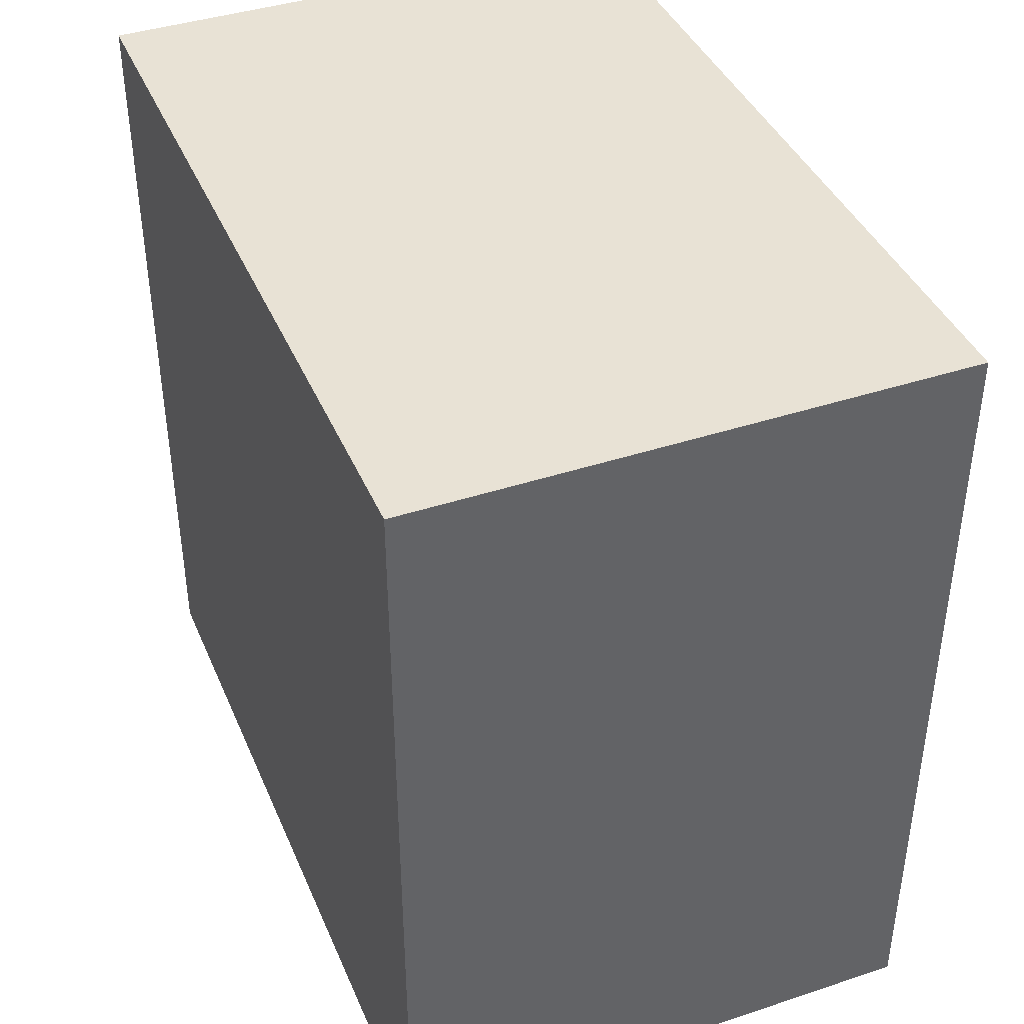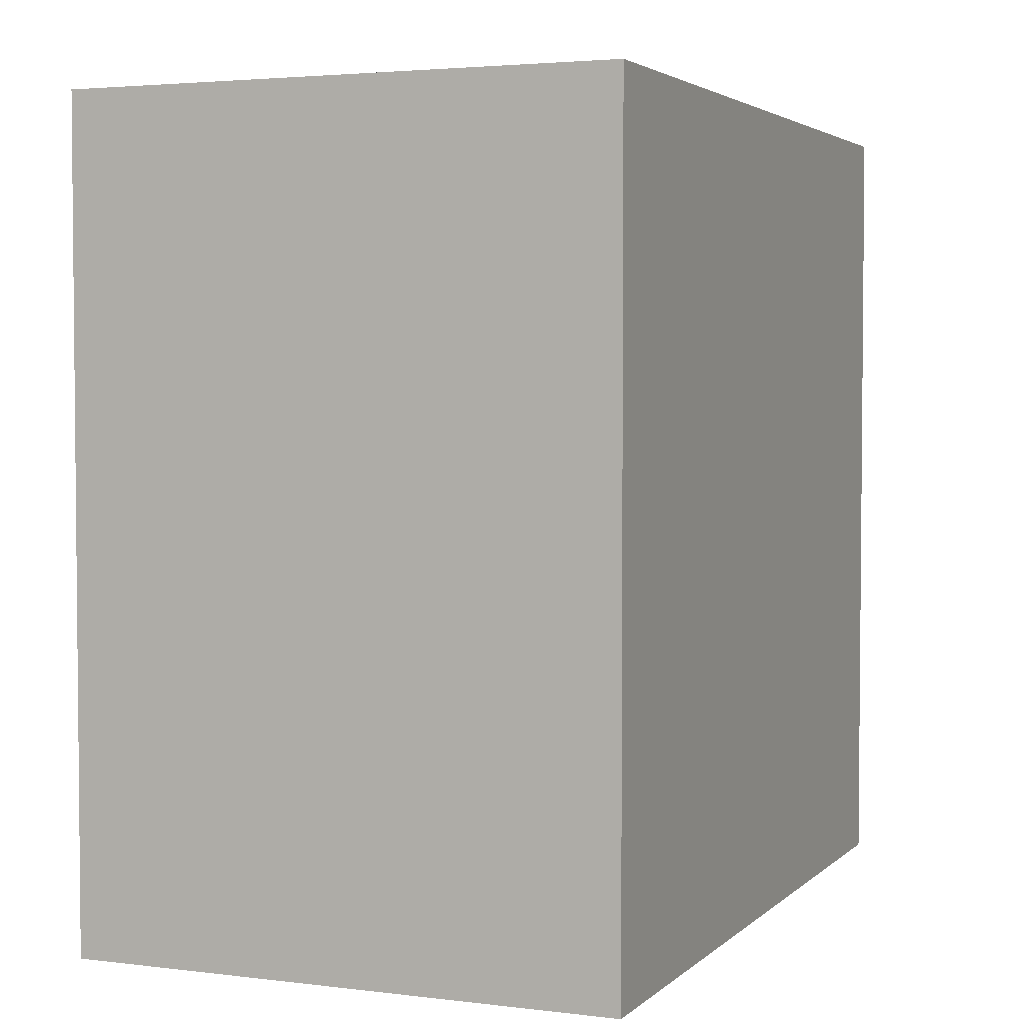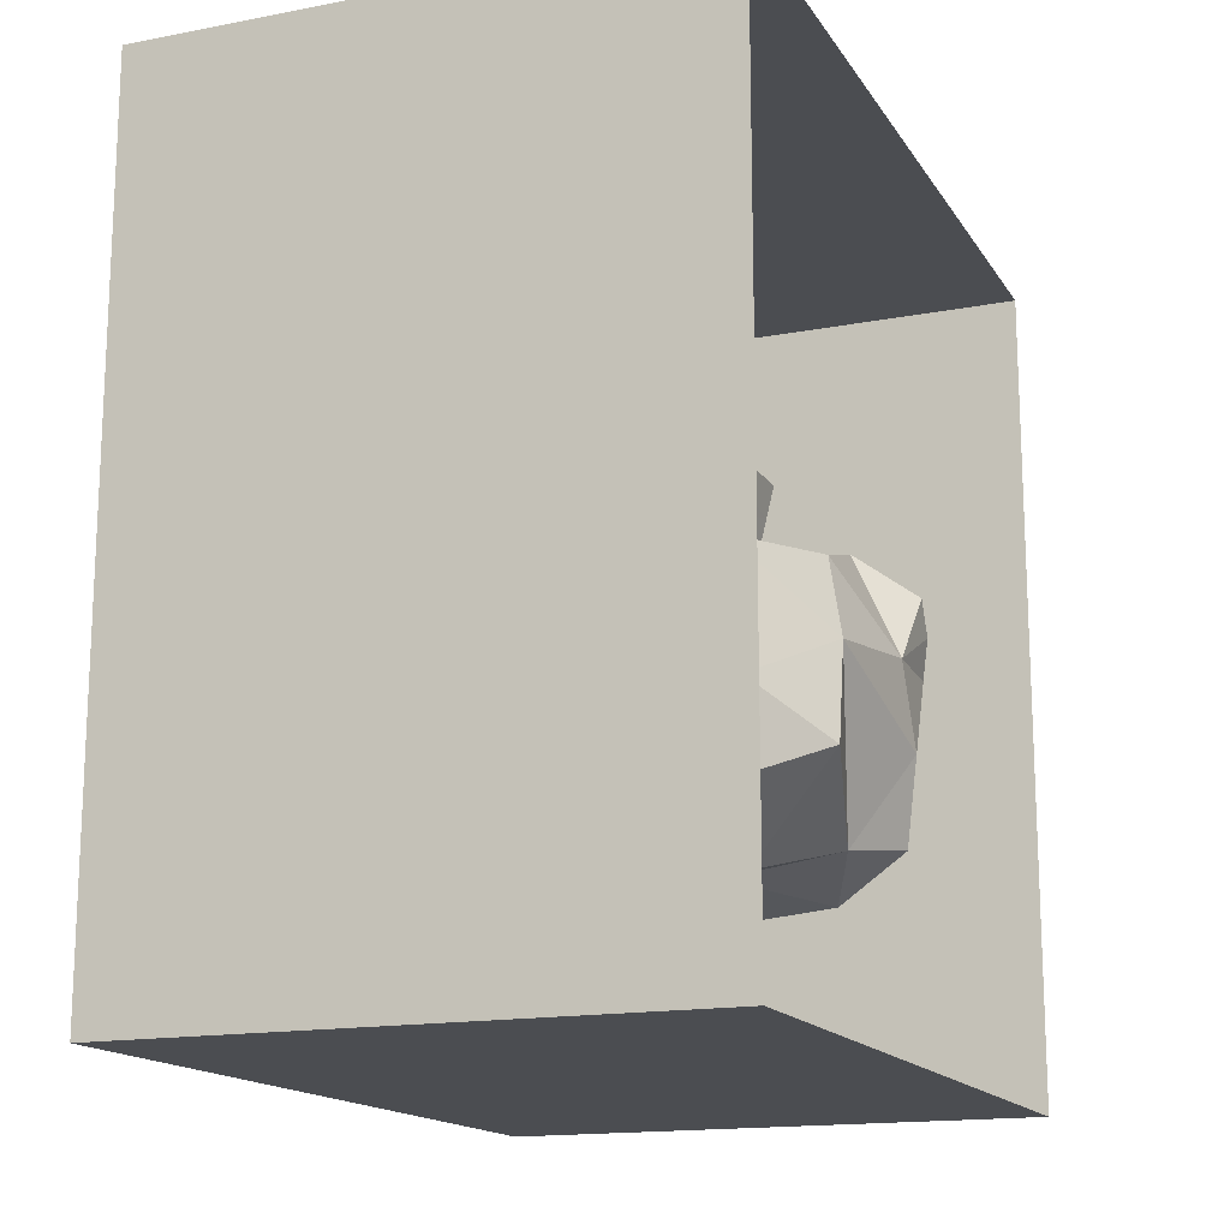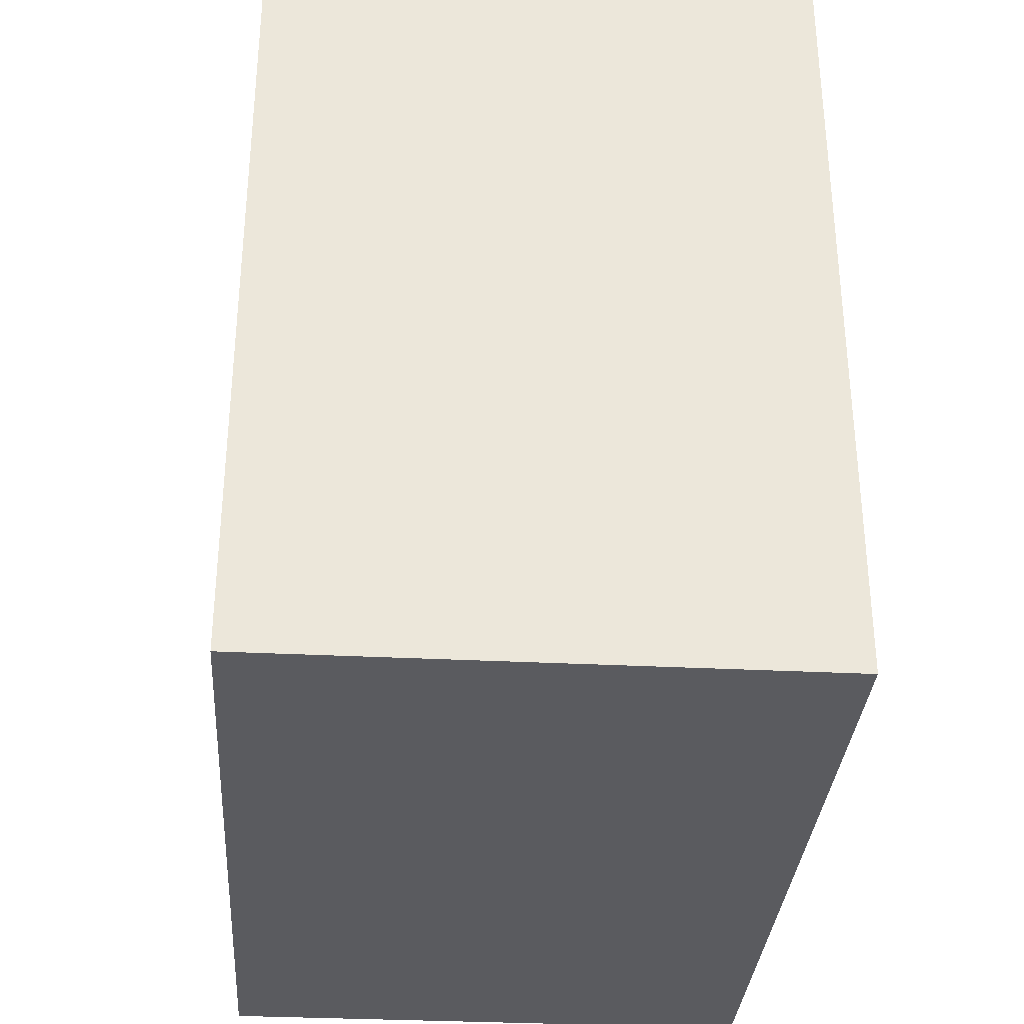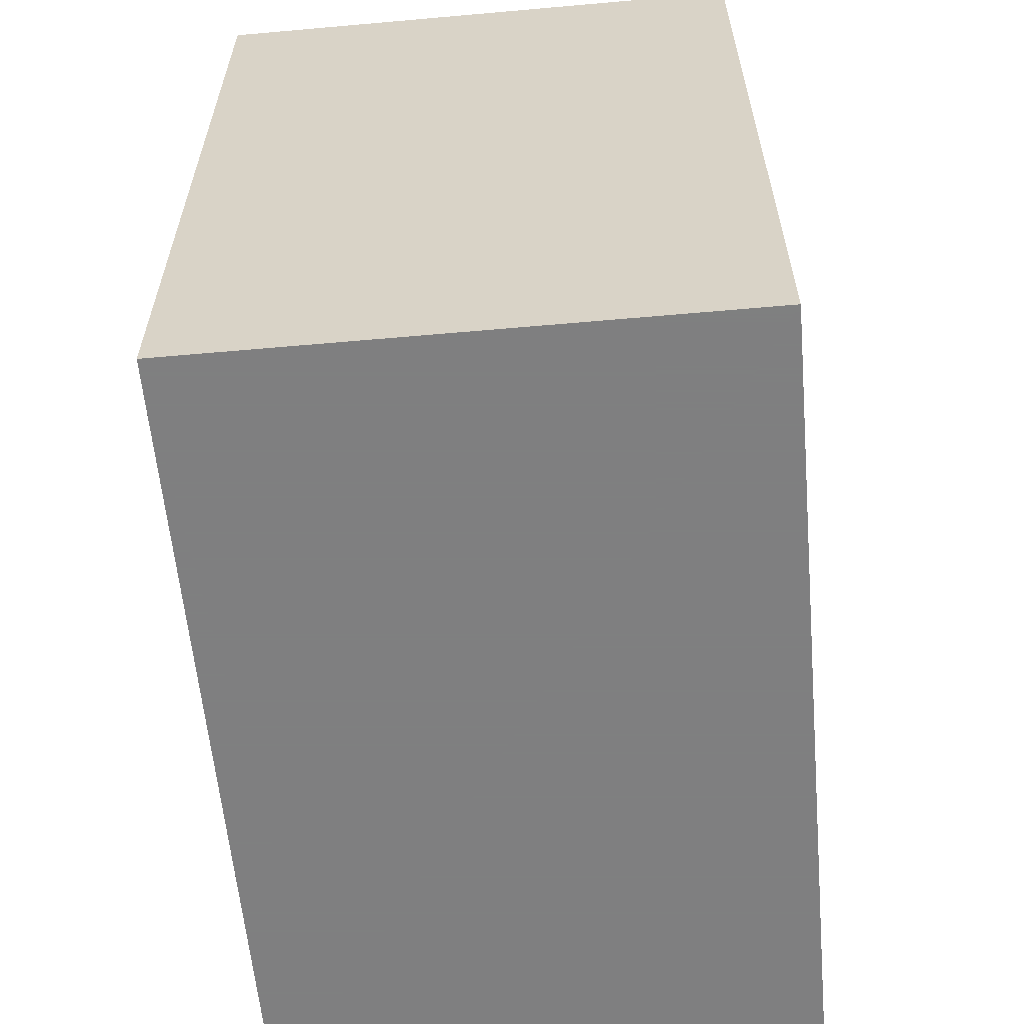
<metadata>
{"format":"obj","ext":"obj","renderer":"f3d","projection":"perspective","resolution":1024,"background":"white","views":[{"elev":40.9,"azim":-21.9,"up":"+Z"},{"elev":3.3,"azim":-157.3,"up":"+Y"},{"elev":-15.7,"azim":21.9,"up":"+Y"},{"elev":-32.8,"azim":176.0,"up":"+Y"},{"elev":-59.9,"azim":5.2,"up":"+Z"}]}
</metadata>
<code>
o Cube.001_Cube.002
v 0.05069 5.7e-05 -0.222
v 0.0545 0.03707 -0.2379
v 0.09258 0.03561 -0.1627
v 0.08532 -0.000848 -0.1587
v 0.06801 -0.000395 -0.1903
v 0.04295 -0.03695 -0.2021
v 0.07806 -0.03731 -0.1547
v -0.000101 -0.0366 -0.2339
v 0.000256 0.000963 -0.2617
v 0.02548 0.00051 -0.2418
v -0.04679 0.000465 -0.2181
v -0.02327 0.000714 -0.2399
v -0.04316 -0.03747 -0.2008
v 0.000613 0.03852 -0.2895
v -0.05435 0.0384 -0.2315
v -0.08629 -3.2e-05 -0.1513
v -0.06654 0.000216 -0.1847
v -0.07859 -0.03835 -0.1522
v -0.1135 0.03767 0.1643
v -0.09399 0.03828 -0.1504
v -0.1017 -0.000426 0.1656
v 0.02073 -0.000107 0.1838
v 0.05569 -0.000107 0.1699
v 0.038 0.03792 0.1901
v -0.004241 -0.03814 0.1699
v 0.0733 -0.03814 0.1574
v -0.008442 -2e-05 0.1926
v -0.03939 -0.000319 0.1877
v -0.07234 -0.000511 0.1763
v -0.05504 0.0375 0.2013
v -0.01252 0.0381 0.2036
v -0.05929 -0.03797 0.08095
v -0.05878 -0.03801 0.04203
v -0.03647 -0.03798 0.04175
v -0.03699 -0.03796 0.08069
v -0.05826 -0.03805 0.003114
v -0.05775 -0.03809 -0.0358
v -0.03541 -0.03801 -0.03611
v -0.03594 -0.03799 0.00282
v -0.05724 -0.03812 -0.07472
v -0.05672 -0.03816 -0.1136
v -0.03436 -0.03804 -0.114
v -0.03489 -0.03802 -0.07504
v -0.03752 -0.03795 0.1196
v -0.0147 -0.03796 0.08042
v -0.01524 -0.03797 0.1194
v -0.01362 -0.03794 0.002527
v -0.01416 -0.03795 0.04147
v -0.01253 -0.03792 -0.07537
v -0.01308 -0.03793 -0.03642
v -0.01145 -0.0379 -0.1533
v -0.012 -0.03791 -0.1143
v -0.03383 -0.03805 -0.1529
v -0.07916 -0.03828 -0.1077
v -0.07973 -0.03821 -0.06328
v -0.0803 -0.03814 -0.01882
v -0.08087 -0.03807 0.02564
v -0.08144 -0.038 0.0701
v -0.08201 -0.03793 0.1146
v -0.08258 -0.03785 0.159
v 0.01037 -0.03778 -0.1147
v 0.009816 -0.03782 -0.07569
v 0.009261 -0.03785 -0.03673
v 0.008707 -0.03788 0.002233
v 0.008153 -0.03792 0.0412
v 0.007599 -0.03795 0.08016
v -0.01578 -0.03798 0.1583
v 0.007045 -0.03798 0.1191
v 0.006491 -0.03802 0.1581
v 0.0299 -0.03794 0.07989
v 0.02933 -0.038 0.1189
v 0.03103 -0.03783 0.00194
v 0.03046 -0.03789 0.04092
v 0.03217 -0.03772 -0.07601
v 0.0316 -0.03777 -0.03704
v 0.0333 -0.0376 -0.154
v 0.03273 -0.03766 -0.115
v 0.01092 -0.03775 -0.1536
v 0.0551 -0.03753 -0.1153
v 0.05452 -0.03762 -0.07634
v 0.05393 -0.0377 -0.03735
v 0.05335 -0.03778 0.001646
v 0.05277 -0.03786 0.04064
v 0.05219 -0.03794 0.07963
v 0.02876 -0.03806 0.1578
v 0.05161 -0.03802 0.1186
v 0.05103 -0.0381 0.1576
v 0.07398 -0.03802 0.1128
v 0.07466 -0.0379 0.06822
v 0.07534 -0.03778 0.02364
v 0.07602 -0.03766 -0.02094
v 0.0767 -0.03754 -0.06552
v 0.07738 -0.03742 -0.1101
v 0.05568 -0.03746 -0.1543
v -0.05621 -0.0382 -0.1526
v -0.0598 -0.03793 0.1199
v -0.03805 -0.03794 0.1585
v -0.06032 -0.03789 0.1588
v -0.04968 -0.03784 -0.1767
v -0.005778 -0.03725 -0.1936
v -0.002939 -0.03692 -0.2137
v 0.002655 -0.03689 -0.2138
v 0.005411 -0.03717 -0.1938
v 0.04932 -0.0372 -0.1782
v 0.008168 -0.03746 -0.1737
v -0.008616 -0.03757 -0.1734
v 0.08132 0.000193 0.1573
v 0.08935 0.03852 0.1572
v 0.008001 0.2311 0.1191
v 0.008001 0.03852 0.1191
v 0.008001 -0 0.1191
v -0.01536 -0 0.1194
v -0.01536 0.03358 0.1194
v -0.01536 0.2311 0.1194
v 0.007593 0.2311 0.1581
v 0.007593 -0 0.1581
v -0.01577 0.2311 0.1583
v -0.01577 -0 0.1583
f 3 4 5
f 5 4 7
f 8 9 10
f 12 8 13
f 12 14 15
f 17 13 18
f 14 9 10
f 20 21 19
f 15 11 17
f 22 23 24
f 25 23 22
f 27 25 22
f 25 27 28
f 29 28 30
f 31 30 28
f 27 31 28
f 22 24 31
f 22 31 27
f 29 19 21
f 33 35 32
f 37 39 36
f 41 43 40
f 35 46 44
f 39 48 34
f 43 50 38
f 52 53 51
f 57 58 21
f 52 62 49
f 50 64 47
f 48 66 45
f 46 69 67
f 66 71 68
f 64 73 65
f 62 75 63
f 77 78 76
f 77 80 74
f 75 82 72
f 73 84 70
f 71 87 85
f 86 84 88
f 83 89 84
f 82 90 83
f 91 82 81
f 92 81 80
f 80 79 93
f 7 79 94
f 93 79 7
f 93 92 80
f 91 81 92
f 90 82 91
f 90 89 83
f 89 88 84
f 86 88 87
f 26 87 88
f 70 86 71
f 65 70 66
f 47 65 48
f 63 72 64
f 74 81 75
f 45 68 46
f 34 45 35
f 72 83 73
f 36 34 33
f 38 47 39
f 49 63 50
f 40 38 37
f 42 49 43
f 61 74 62
f 61 51 78
f 42 95 53
f 95 41 18
f 41 40 54
f 40 37 55
f 37 36 56
f 36 33 57
f 33 32 58
f 32 96 59
f 32 44 96
f 97 96 44
f 60 59 98
f 98 59 96
f 67 44 46
f 85 68 71
f 59 58 32
f 58 57 33
f 57 56 36
f 56 55 37
f 55 54 40
f 54 18 41
f 79 76 94
f 91 92 90
f 95 99 53
f 99 13 100
f 99 18 13
f 100 13 101
f 13 8 101
f 101 8 102
f 8 6 102
f 102 6 103
f 103 6 104
f 94 76 104
f 104 7 94
f 104 76 105
f 76 78 105
f 106 51 53
f 106 78 51
f 106 99 100
f 103 104 105
f 105 100 103
f 101 103 100
f 106 53 99
f 92 93 4
f 108 4 3
f 69 85 25
f 28 60 25
f 29 21 60
f 107 23 26
f 23 108 24
f 113 114 110
f 110 115 116
f 115 118 116
f 112 116 118
f 114 115 109
f 68 112 46
f 68 116 111
f 46 118 67
f 118 69 67
f 112 29 118
f 116 22 23
f 27 22 116
f 16 111 4
f 117 113 118
f 113 14 109
f 5 1 2
f 2 3 5
f 7 6 5
f 6 1 5
f 1 6 10
f 6 8 10
f 13 11 12
f 12 9 8
f 15 11 12
f 12 9 14
f 18 16 17
f 17 11 13
f 1 2 10
f 2 14 10
f 20 16 21
f 17 16 20
f 20 15 17
f 25 26 23
f 29 30 19
f 33 34 35
f 37 38 39
f 41 42 43
f 35 45 46
f 39 47 48
f 43 49 50
f 52 42 53
f 21 16 57
f 16 18 54
f 54 55 16
f 55 56 16
f 59 60 21
f 58 59 21
f 16 56 57
f 52 61 62
f 50 63 64
f 48 65 66
f 46 68 69
f 66 70 71
f 64 72 73
f 62 74 75
f 77 61 78
f 77 79 80
f 75 81 82
f 73 83 84
f 71 86 87
f 70 84 86
f 65 73 70
f 47 64 65
f 63 75 72
f 74 80 81
f 45 66 68
f 34 48 45
f 72 82 83
f 36 39 34
f 38 50 47
f 49 62 63
f 40 43 38
f 42 52 49
f 61 77 74
f 61 52 51
f 42 41 95
f 32 35 44
f 97 98 96
f 67 97 44
f 85 69 68
f 79 77 76
f 99 95 18
f 104 6 7
f 106 105 78
f 105 106 100
f 101 102 103
f 7 4 93
f 4 107 90
f 92 4 90
f 107 26 88
f 88 89 107
f 89 90 107
f 108 107 4
f 87 26 25
f 25 60 98
f 97 67 25
f 67 69 25
f 25 98 97
f 85 87 25
f 28 29 60
f 23 107 108
f 114 109 110
f 110 111 113
f 111 112 113
f 116 111 110
f 110 109 115
f 115 117 118
f 112 111 116
f 114 117 115
f 68 111 112
f 68 69 116
f 46 112 118
f 118 116 69
f 21 29 112
f 29 28 118
f 23 107 111
f 111 116 23
f 116 118 27
f 118 28 27
f 5 1 11
f 1 10 11
f 10 9 12
f 12 11 10
f 11 17 5
f 17 16 4
f 16 21 112
f 16 112 111
f 4 5 17
f 111 107 4
f 114 113 117
f 113 112 118
o Water_Mesh
v -0.1132 -0.1581 -0.3634
v -0.04751 -0.3907 -0.1599
v -0.09872 -0.1757 0.1342
v 0.208 -0.1408 -0.2981
v -0.1808 -0.1619 0.06628
v 0.1647 -0.2448 -0.3442
v -0.1355 -0.4031 -0.2067
v 0.02116 -0.172 -0.3574
v -0.1908 -0.2035 -0.3421
v 0.2152 -0.1598 -0.2761
v -0.1264 -0.3793 -0.3472
v -0.006524 -0.2789 -0.3874
v 0.1189 -0.392 -0.2705
v -0.1513 -0.3974 -0.2402
v 0.2243 -0.2519 -0.2099
v -0.2303 -0.2494 -0.2742
v 0.03593 -0.3777 -0.1451
v -0.113 -0.2495 -0.395
v -0.1909 -0.3555 -0.2452
v 0.07721 -0.1216 -0.07755
v 0.1682 -0.04273 -0.1803
v -0.04311 -0.4068 -0.2718
v 0.2279 -0.08219 -0.2338
v -0.2001 -0.2939 -0.06715
v 0.1884 -0.195 -0.3181
v -0.04359 -0.3725 0.0499
v 0.1146 -0.1242 -0.3448
v -0.1709 -0.06634 -0.177
v -0.09583 -0.413 -0.2481
v 0.2248 -0.1172 -0.2629
v 0.2217 -0.1603 -0.1749
v 0.1581 -0.05575 -0.2938
v 0.008932 -0.05846 -0.2532
v 0.2218 -0.2959 0.04278
v -0.1902 -0.08922 -0.2964
v 0.106 -0.3592 0.4064
v -0.1462 -0.3856 0.3033
v -0.2133 -0.3066 0.1611
v -0.05738 -0.2261 -0.01096
v -0.1937 -0.1693 0.3371
v 0.03449 -0.1596 0.3198
v 0.1892 -0.2689 0.2428
v 0.02986 -0.3722 0.2326
v 0.06396 -0.197 0.1606
v -0.07112 -0.1049 0.03026
v -0.02899 -0.3724 -0.3636
v 0.07675 -0.3443 -0.3595
v 0.1676 -0.3574 -0.1512
v 0.1128 -0.3977 -0.008773
v 0.2043 -0.1734 -0.03199
v 0.1217 -0.08667 0.06737
v 0.02466 -0.1565 0.01279
v -0.01733 -0.1453 0.09682
v -0.0216 -0.2314 0.137
v -0.0677 -0.2079 0.256
v -0.05134 -0.2798 0.4164
v 0.0119 -0.2418 0.2228
v -0.09503 -0.3731 0.1772
v -0.1686 -0.3887 0.0734
v -0.1246 -0.3864 -0.0407
v -0.0853 -0.2359 0.184
v -0.1782 -0.2176 0.1682
v -0.05239 -0.1979 0.3561
v -0.1005 -0.1021 0.3022
v 0.1776 -0.07431 -0.07433
v 0.2024 -0.3434 -0.244
v 0.06964 -0.2363 0.4168
v 0.1707 -0.1747 0.3436
v 0.1924 -0.291 0.3601
v 0.1436 -0.3777 0.2844
v 0.1342 -0.3505 0.1568
v 0.1197 -0.1479 0.2461
v 0.05346 -0.4027 0.3286
v 0.1603 -0.2453 0.1396
v -0.1823 -0.2912 0.391
v -0.108 -0.3576 0.3909
v 0.11 -0.1054 0.3286
v -0.1632 -0.1621 -0.06944
v 0.1805 -0.1151 0.2891
v 0.1719 -0.1819 0.2753
v -0.1193 -0.1432 0.3796
v -0.1748 -0.0837 0.3459
v -0.1703 -0.1233 0.2813
v -0.1552 -0.1073 0.0005223
v -0.056 -0.2003 0.08753
f 165 131 140
f 165 140 164
f 164 130 165
f 165 130 124
f 147 129 140
f 124 126 145
f 130 126 124
f 119 126 136
f 119 136 127
f 167 152 189
f 154 185 174
f 140 129 164
f 170 163 171
f 170 171 169
f 126 151 145
f 126 119 151
f 151 150 145
f 174 193 194
f 187 185 154
f 184 133 166
f 186 185 187
f 185 181 174
f 174 191 154
f 174 194 191
f 142 134 137
f 123 142 156
f 168 192 152
f 170 169 138
f 178 142 125
f 137 125 142
f 139 138 183
f 121 123 180
f 168 169 192
f 179 175 172
f 173 175 179
f 187 160 198
f 182 173 201
f 168 149 183
f 130 164 136
f 185 186 195
f 187 188 160
f 124 143 133
f 124 133 184
f 158 156 193
f 151 138 139
f 172 162 171
f 143 128 133
f 188 189 160
f 180 156 158
f 180 123 156
f 157 163 170
f 157 170 138
f 145 122 143
f 145 143 124
f 132 129 147
f 127 129 134
f 186 198 197
f 187 198 186
f 119 153 151
f 134 129 137
f 150 139 141
f 201 180 158
f 128 122 148
f 132 147 125
f 153 146 151
f 136 126 130
f 164 129 136
f 151 146 138
f 151 139 150
f 148 122 150
f 145 150 122
f 148 141 149
f 153 119 127
f 131 166 135
f 167 135 166
f 133 128 149
f 148 149 128
f 183 138 169
f 121 179 172
f 143 122 128
f 168 133 149
f 163 121 171
f 166 133 168
f 152 166 168
f 202 157 196
f 202 163 157
f 175 162 172
f 193 155 194
f 189 152 192
f 189 192 160
f 177 178 144
f 140 120 147
f 135 140 131
f 135 120 140
f 144 135 167
f 178 135 144
f 120 135 178
f 144 167 189
f 144 189 161
f 195 190 159
f 159 175 173
f 125 147 120
f 125 120 178
f 197 198 190
f 177 142 178
f 177 144 176
f 192 162 190
f 169 162 192
f 156 176 155
f 156 177 176
f 155 191 194
f 180 173 179
f 121 180 179
f 156 142 177
f 137 132 125
f 141 139 149
f 183 149 139
f 173 182 181
f 173 181 159
f 201 173 180
f 123 202 196
f 131 165 124
f 131 124 184
f 184 166 131
f 166 152 167
f 188 187 154
f 161 189 188
f 162 169 171
f 175 190 162
f 159 190 175
f 176 161 155
f 191 155 161
f 191 161 188
f 144 161 176
f 200 201 158
f 191 188 154
f 182 199 181
f 185 159 181
f 160 192 190
f 198 160 190
f 196 134 142
f 123 196 142
f 146 134 196
f 138 146 196
f 138 196 157
f 203 171 121
f 172 171 203
f 172 203 121
f 183 169 168
f 136 129 127
f 148 150 141
f 137 129 132
f 193 156 155
f 153 127 134
f 197 190 195
f 197 195 186
f 123 121 163
f 181 199 193
f 181 193 174
f 195 159 185
f 200 199 182
f 158 199 200
f 158 193 199
f 201 200 182
f 146 153 134
f 123 163 202
o Back Wall
v -0.3 0.3 0.5
v -0.3 0.3 -0.4
v -0.3 -0.6 0.5
v -0.3 -0.6 -0.4
f 204 205 206
f 205 206 207
o Left Wall
v 0.3 0.3 0.5
v 0.3 -0.6 0.5
f 208 204 209
f 204 209 206
o Right Wall
v 0.3 0.3 -0.4
v 0.3 -0.6 -0.4
f 210 205 211
f 205 211 207
o Floor
f 206 207 209
f 207 209 211
o Ceiling
f 204 205 208
f 205 208 210

</code>
